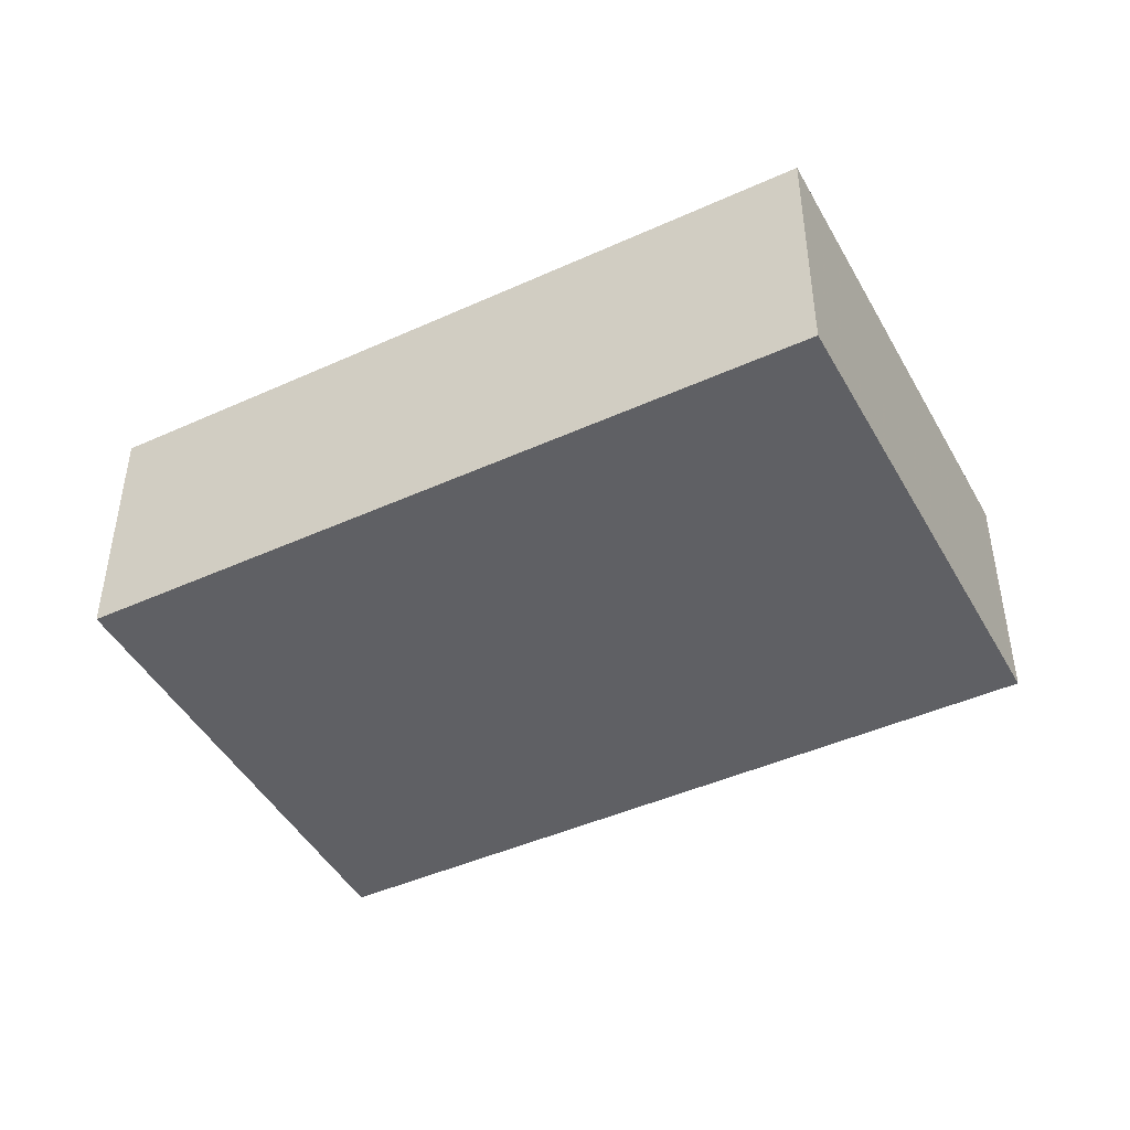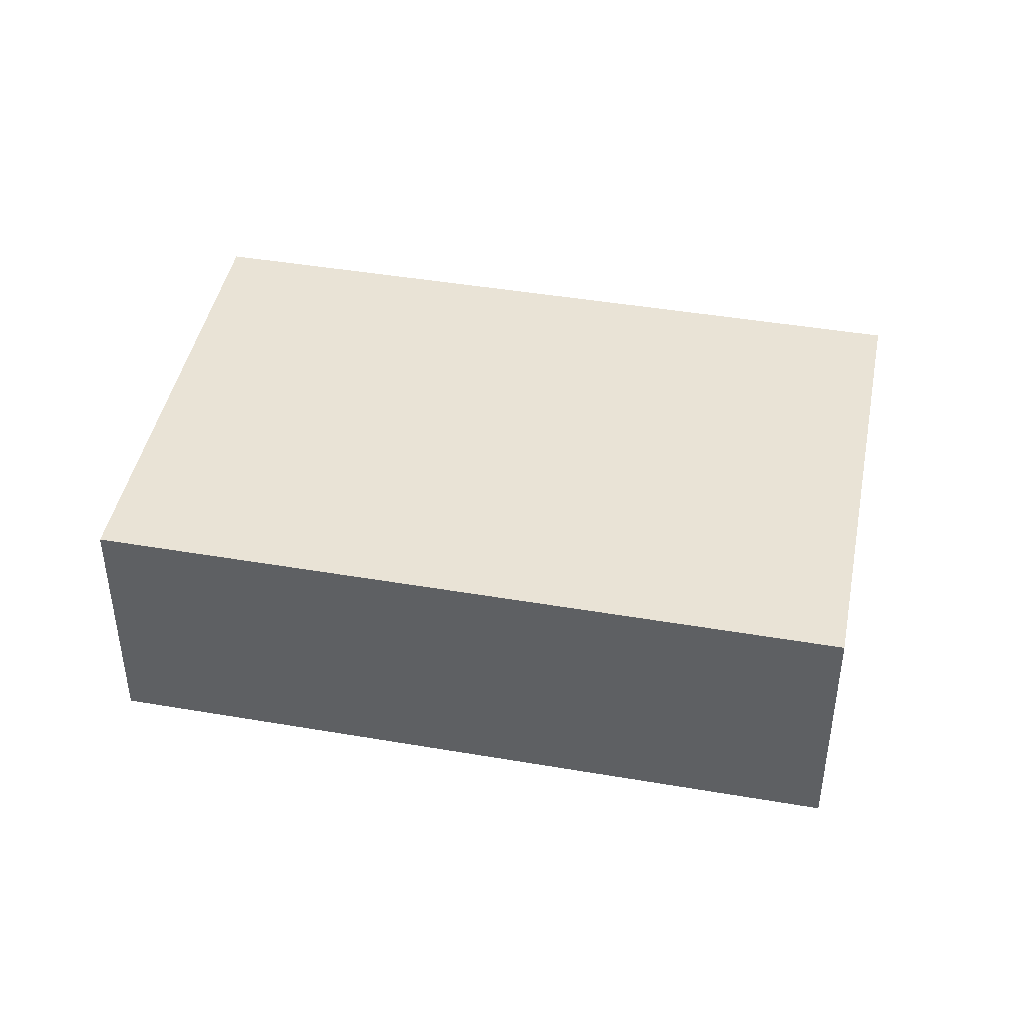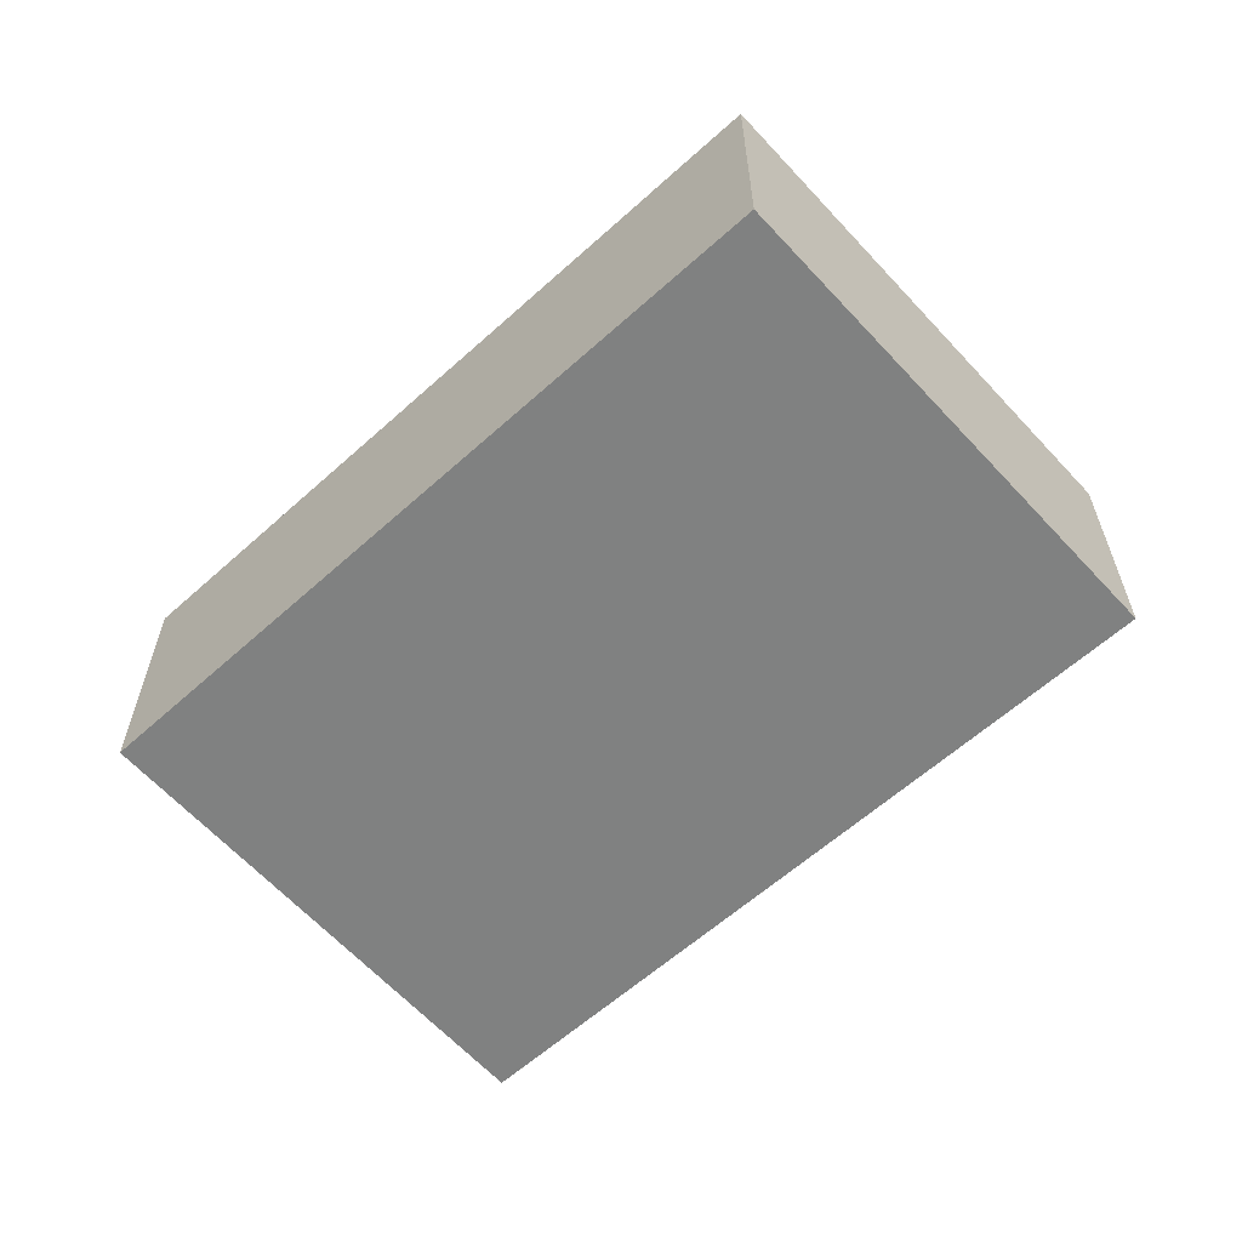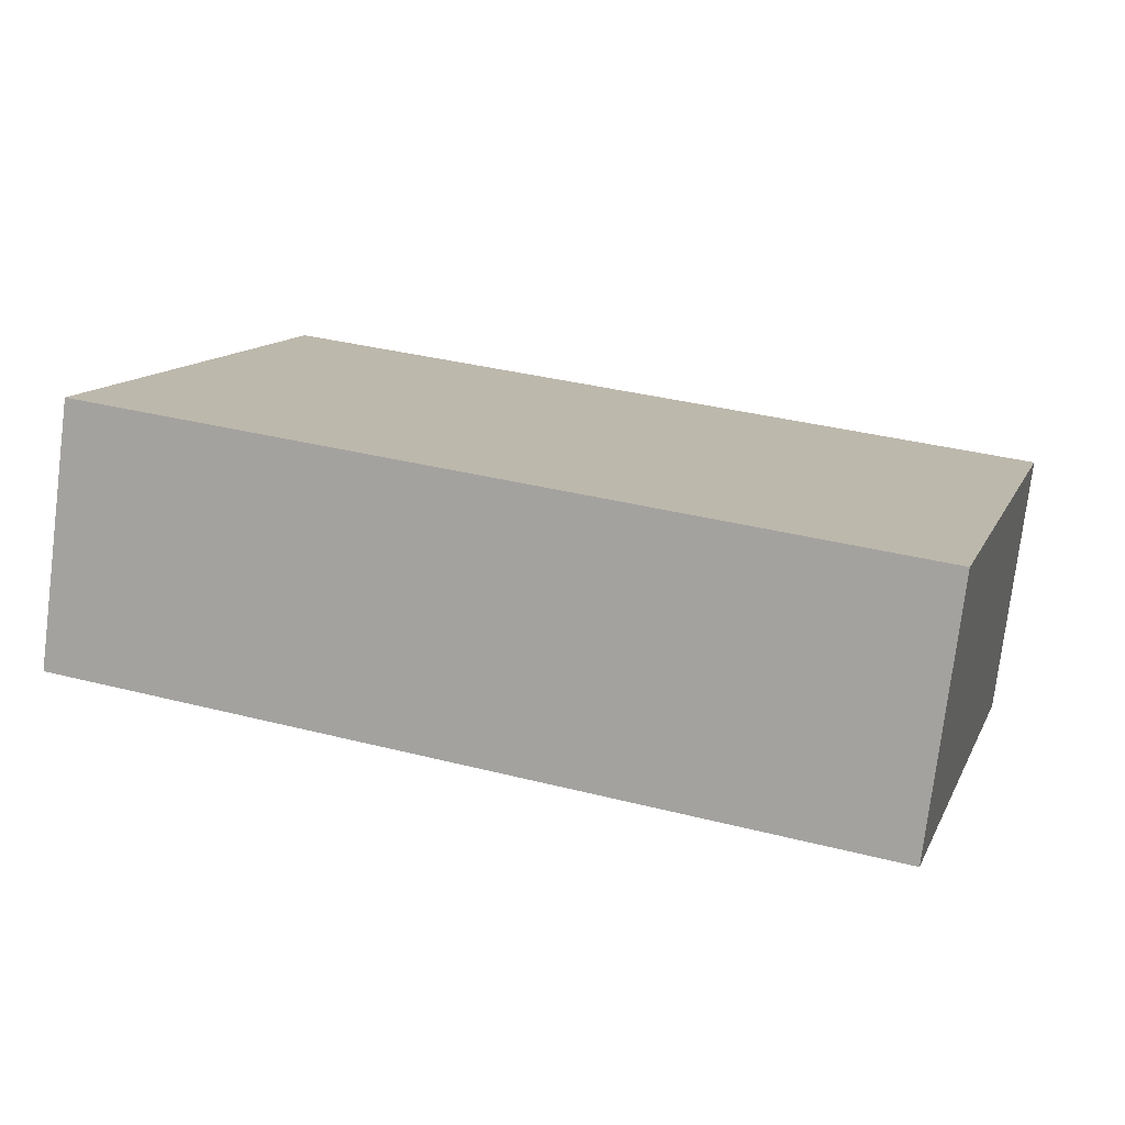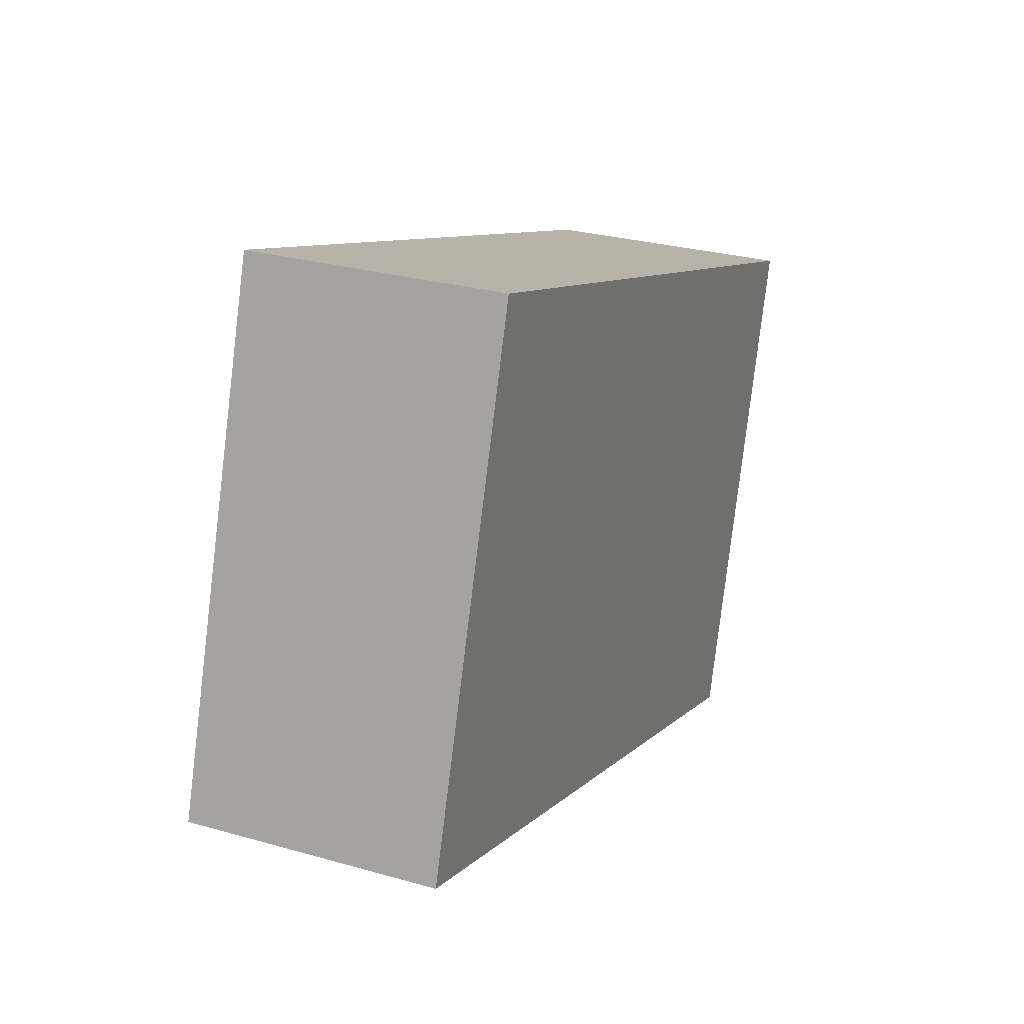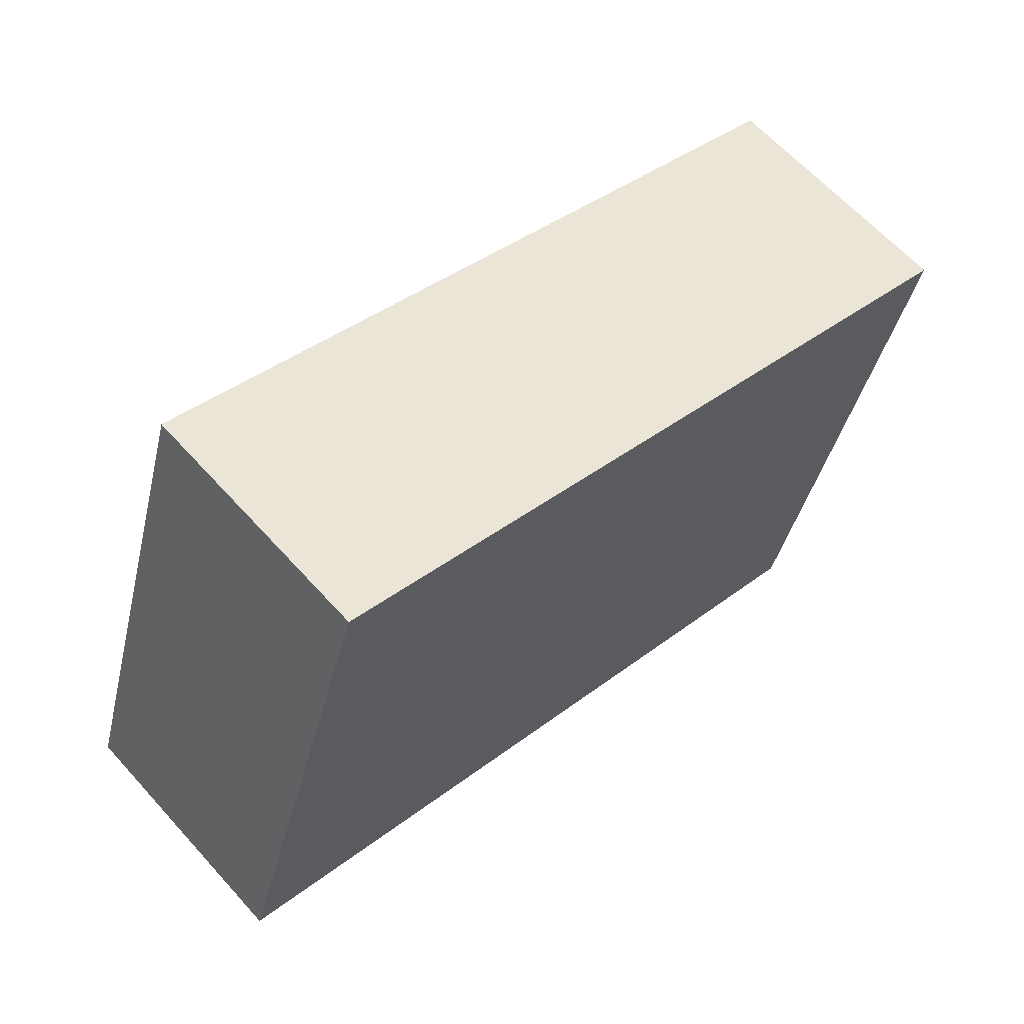
<metadata>
{"format":"obj","ext":"obj","renderer":"f3d","projection":"perspective","resolution":1024,"background":"white","views":[{"elev":-44.3,"azim":-169.8,"up":"+Z"},{"elev":42.3,"azim":173.8,"up":"+Z"},{"elev":-60.3,"azim":-155.1,"up":"+Z"},{"elev":-76.4,"azim":-7.1,"up":"+Y"},{"elev":27.8,"azim":-66.5,"up":"+Y"},{"elev":63.3,"azim":-42.0,"up":"+Y"}]}
</metadata>
<code>
v -877.6 -1110 2.777
v -875.8 -1105 2.786
v -867.5 -1107 2.8
v -869.2 -1113 2.791
v -875.8 -1105 2.786
v -877.6 -1110 2.777
v -867.5 -1107 2.8
v -875.8 -1105 2.786
v -875.8 -1105 2.786
v -869.1 -1113 2.792
v -877.5 -1110 2.778
v -877.5 -1110 2.778
v -869.2 -1113 2.791
v -869.1 -1113 2.791
v -867.6 -1107 2.8
v -867.6 -1107 2.8
v -877.5 -1110 2.778
v -877.6 -1110 2.777
v -877.6 -1110 0
v -877.5 -1110 0
v -875.8 -1105 2.786
v -875.8 -1105 2.786
v -875.8 -1105 0
v -875.8 -1105 0
v -867.5 -1107 2.8
v -867.5 -1107 2.8
v -867.5 -1107 0
v -867.5 -1107 -4.441e-16
v -869.2 -1113 2.791
v -869.2 -1113 2.791
v -869.2 -1113 0
v -869.2 -1113 4.441e-16
v -867.6 -1107 2.8
v -875.8 -1105 2.786
v -875.8 -1105 0
v -867.6 -1107 4.441e-16
v -877.6 -1110 2.777
v -877.6 -1110 2.777
v -877.6 -1110 -4.441e-16
v -877.6 -1110 0
v -869.1 -1113 2.792
v -867.5 -1107 2.8
v -867.5 -1107 -4.441e-16
v -869.1 -1113 4.441e-16
v -875.8 -1105 2.786
v -875.8 -1105 2.786
v -875.8 -1105 0
v -875.8 -1105 0
v -869.2 -1113 2.791
v -869.1 -1113 2.792
v -869.1 -1113 4.441e-16
v -869.2 -1113 0
v -875.8 -1105 2.786
v -877.5 -1110 2.778
v -877.5 -1110 0
v -875.8 -1105 0
v -877.6 -1110 2.777
v -869.2 -1113 2.791
v -869.2 -1113 4.441e-16
v -877.6 -1110 -4.441e-16
v -867.5 -1107 2.8
v -867.6 -1107 2.8
v -867.6 -1107 4.441e-16
v -867.5 -1107 0
v -877.6 -1110 0
v -875.8 -1105 0
v -867.5 -1107 0
v -869.2 -1113 0
f 9 2 5 8
f 16 3 7 15
f 15 7 10 14
f 12 9 8 11
f 14 10 4 13
f 11 6 1 12
f 13 6 11 14
f 14 11 8 15
f 15 8 5 16
f 18 19 20 17
f 22 23 24 21
f 26 27 28 25
f 30 31 32 29
f 34 35 36 33
f 38 39 40 37
f 42 43 44 41
f 46 47 48 45
f 50 51 52 49
f 54 55 56 53
f 58 59 60 57
f 62 63 64 61
f 66 67 68 65

</code>
